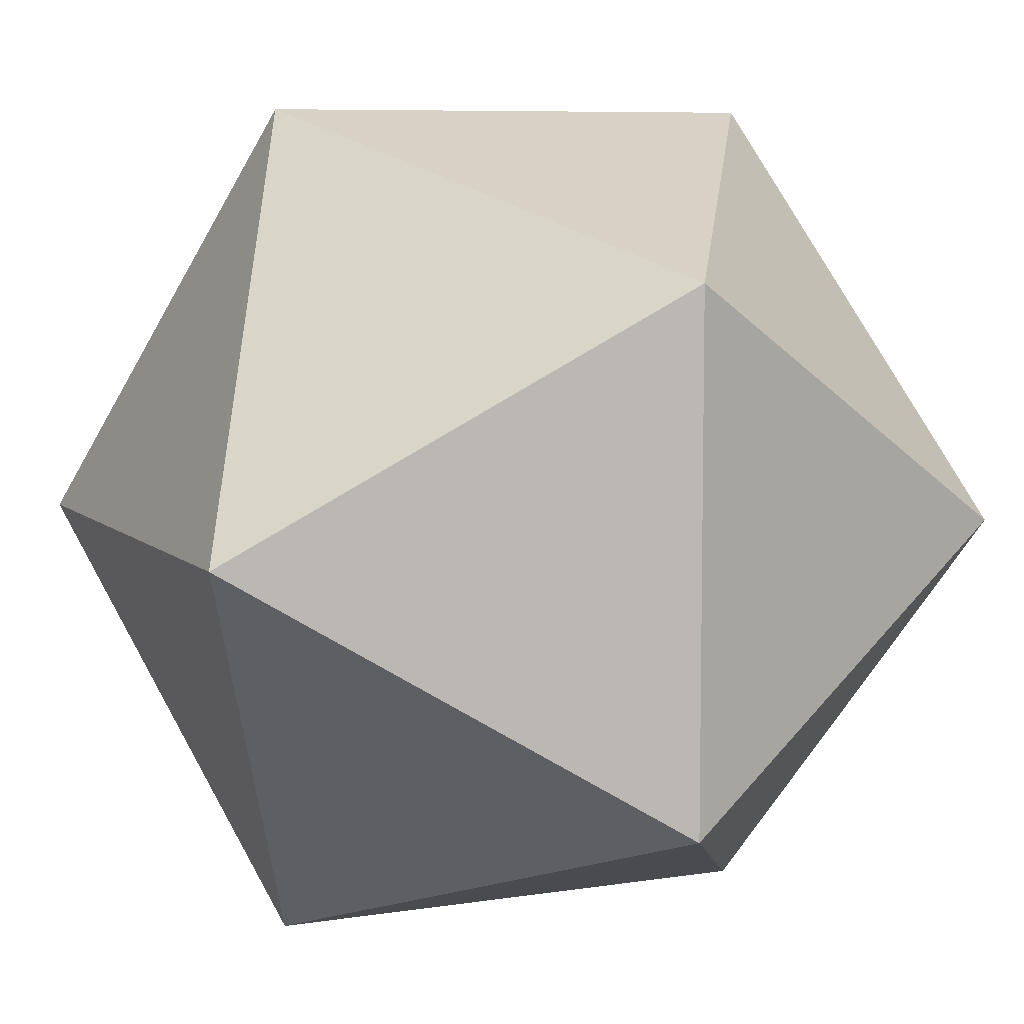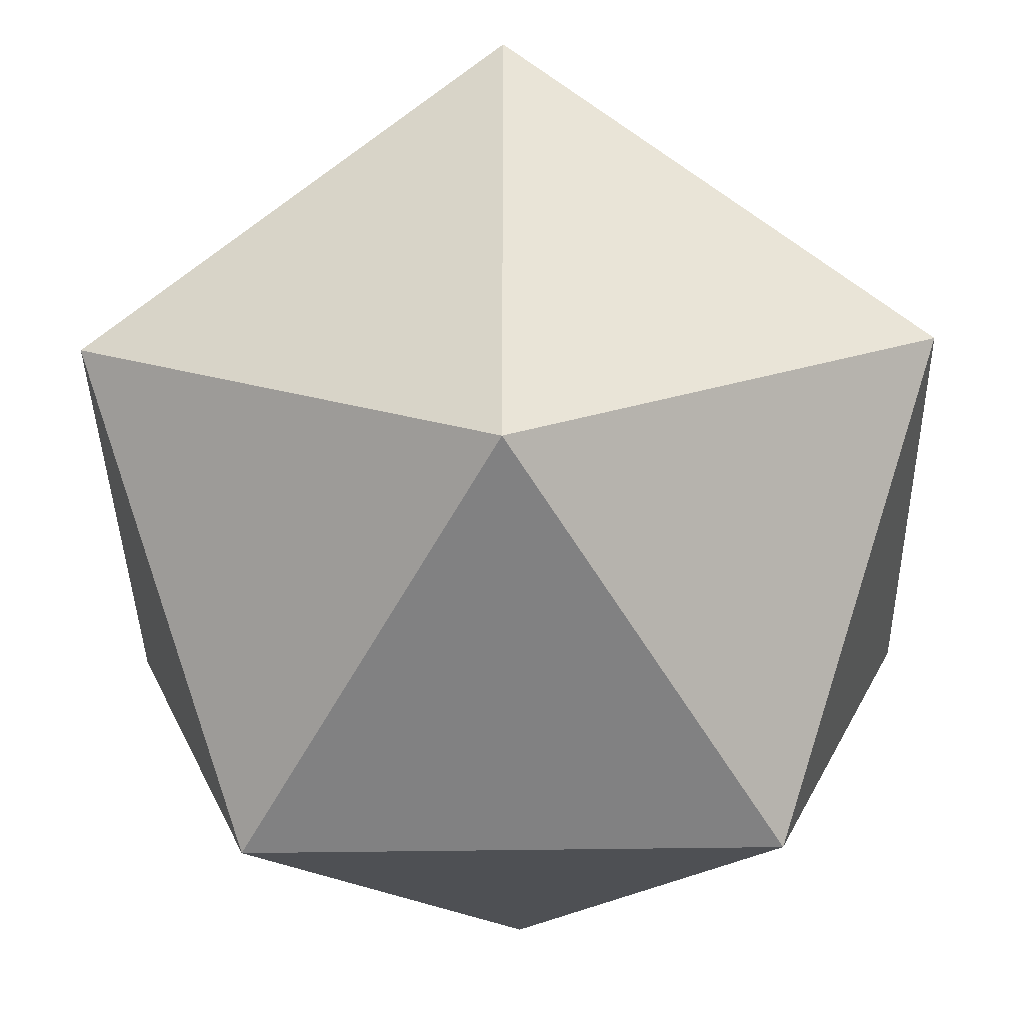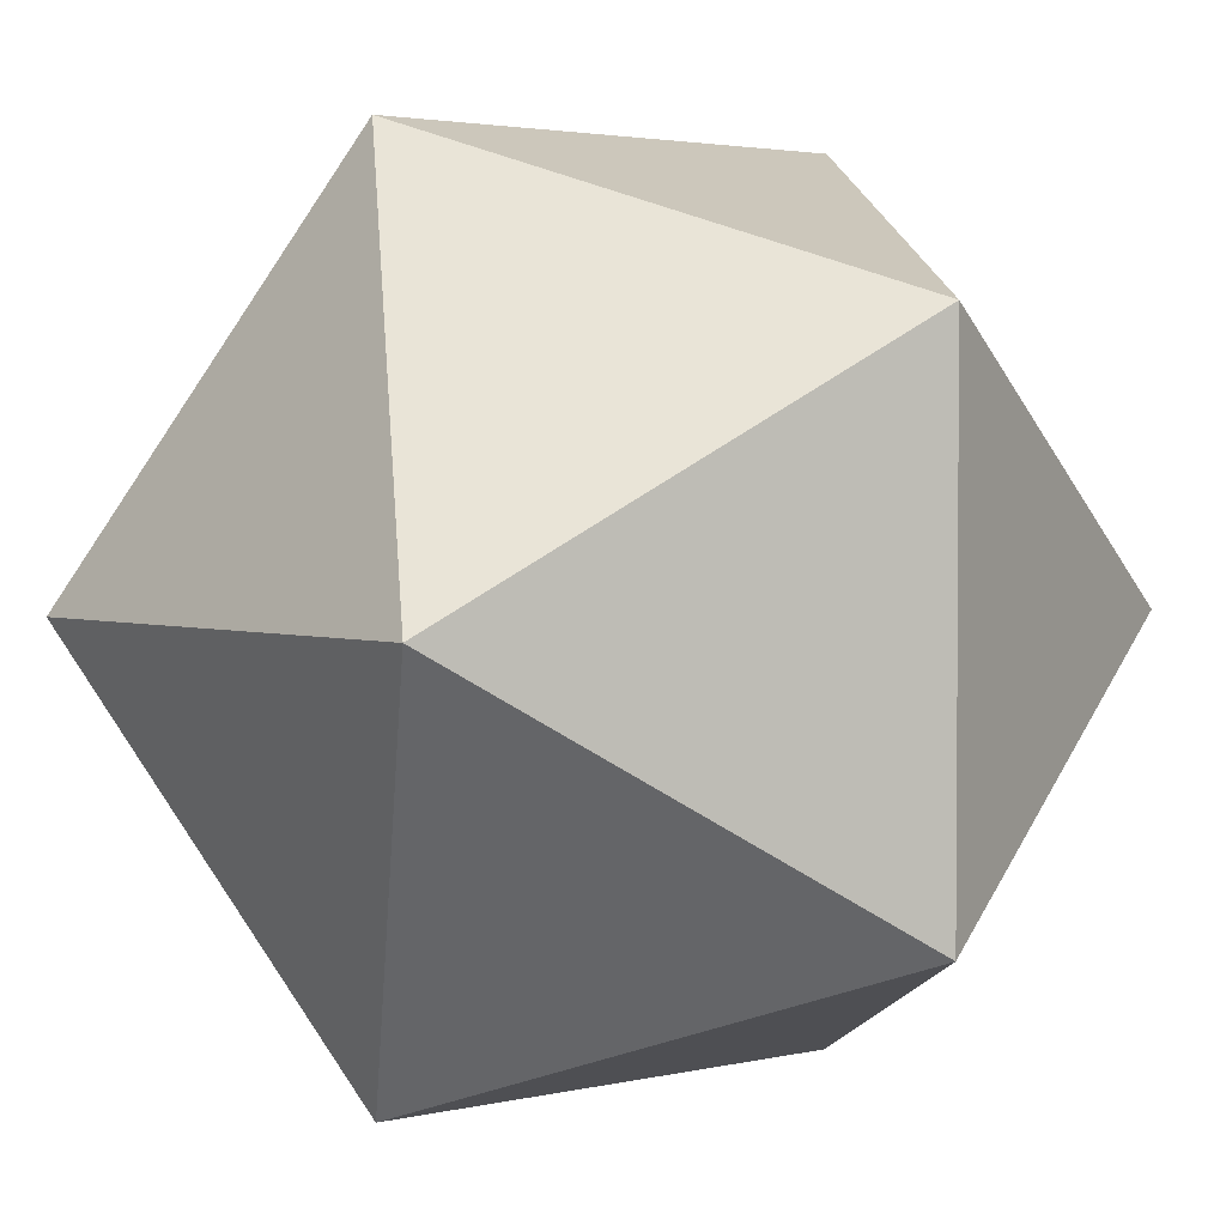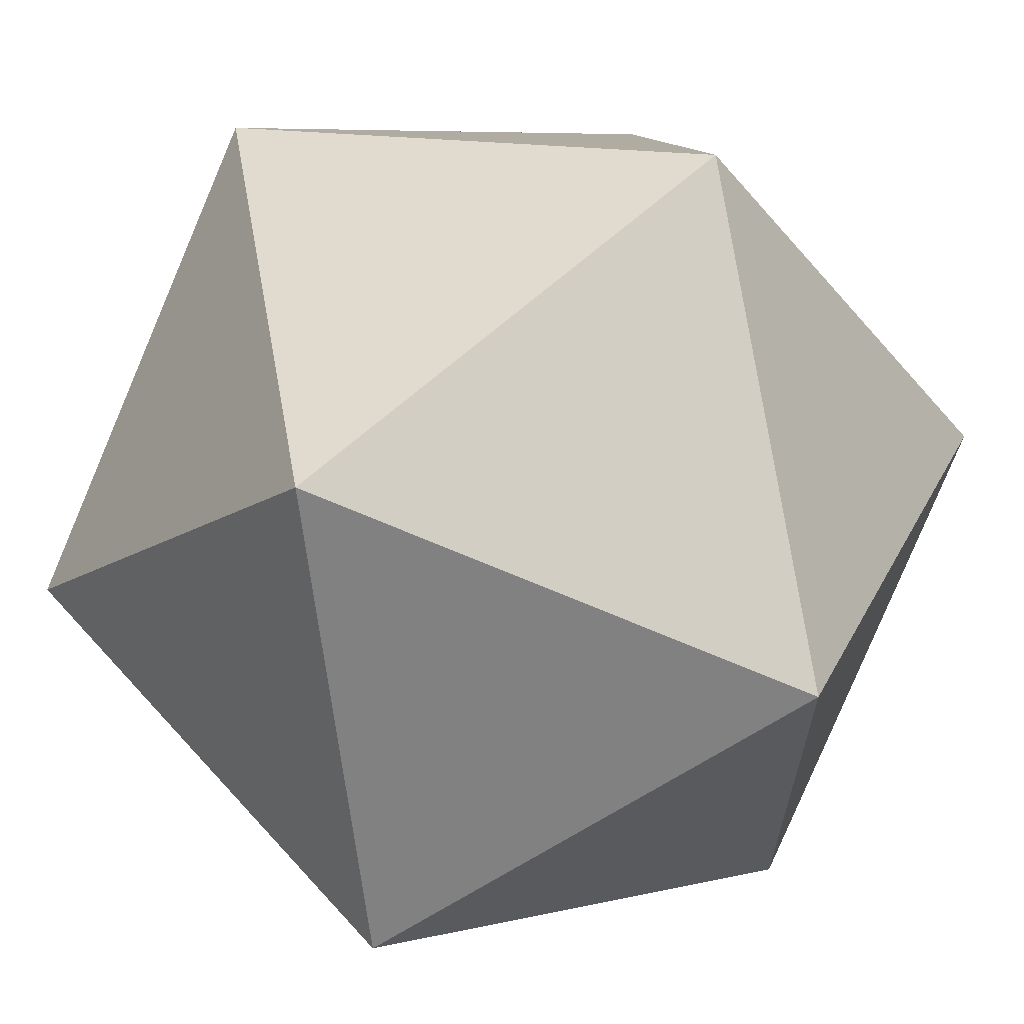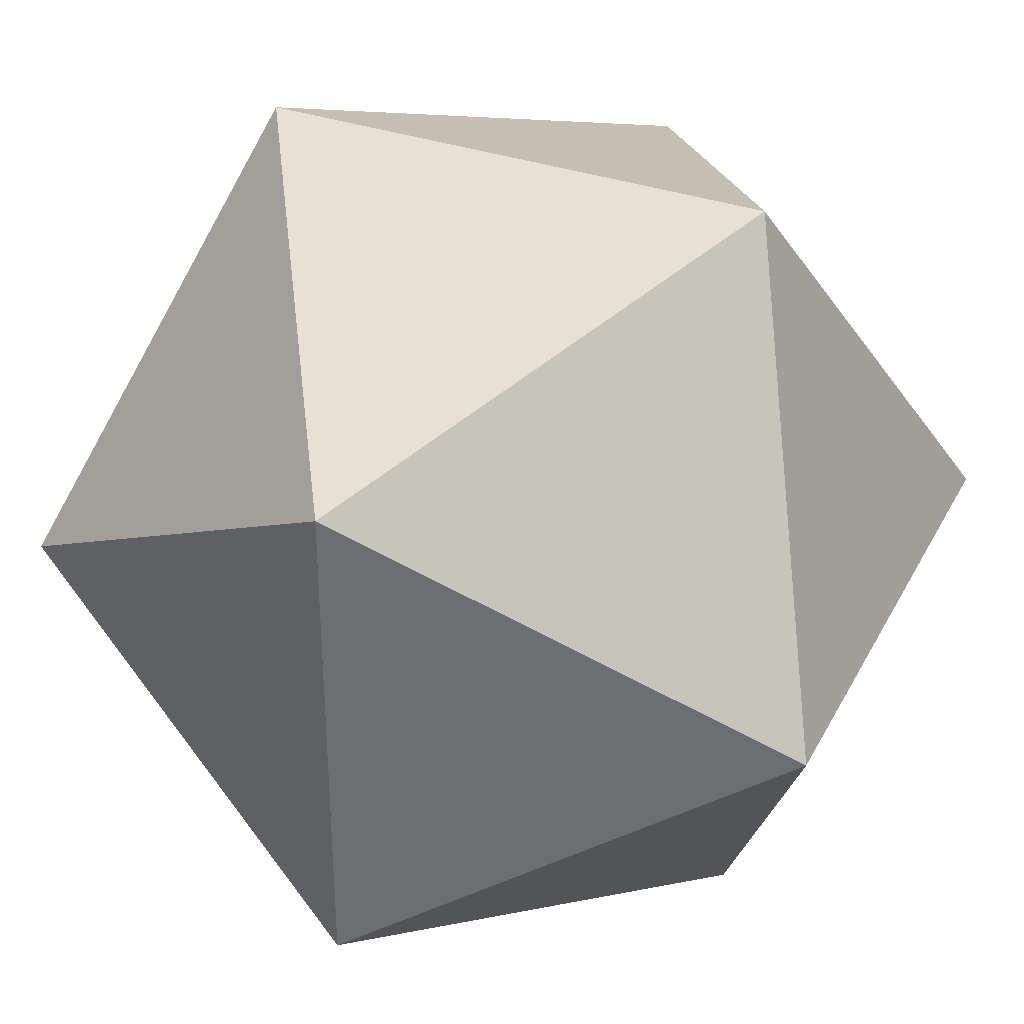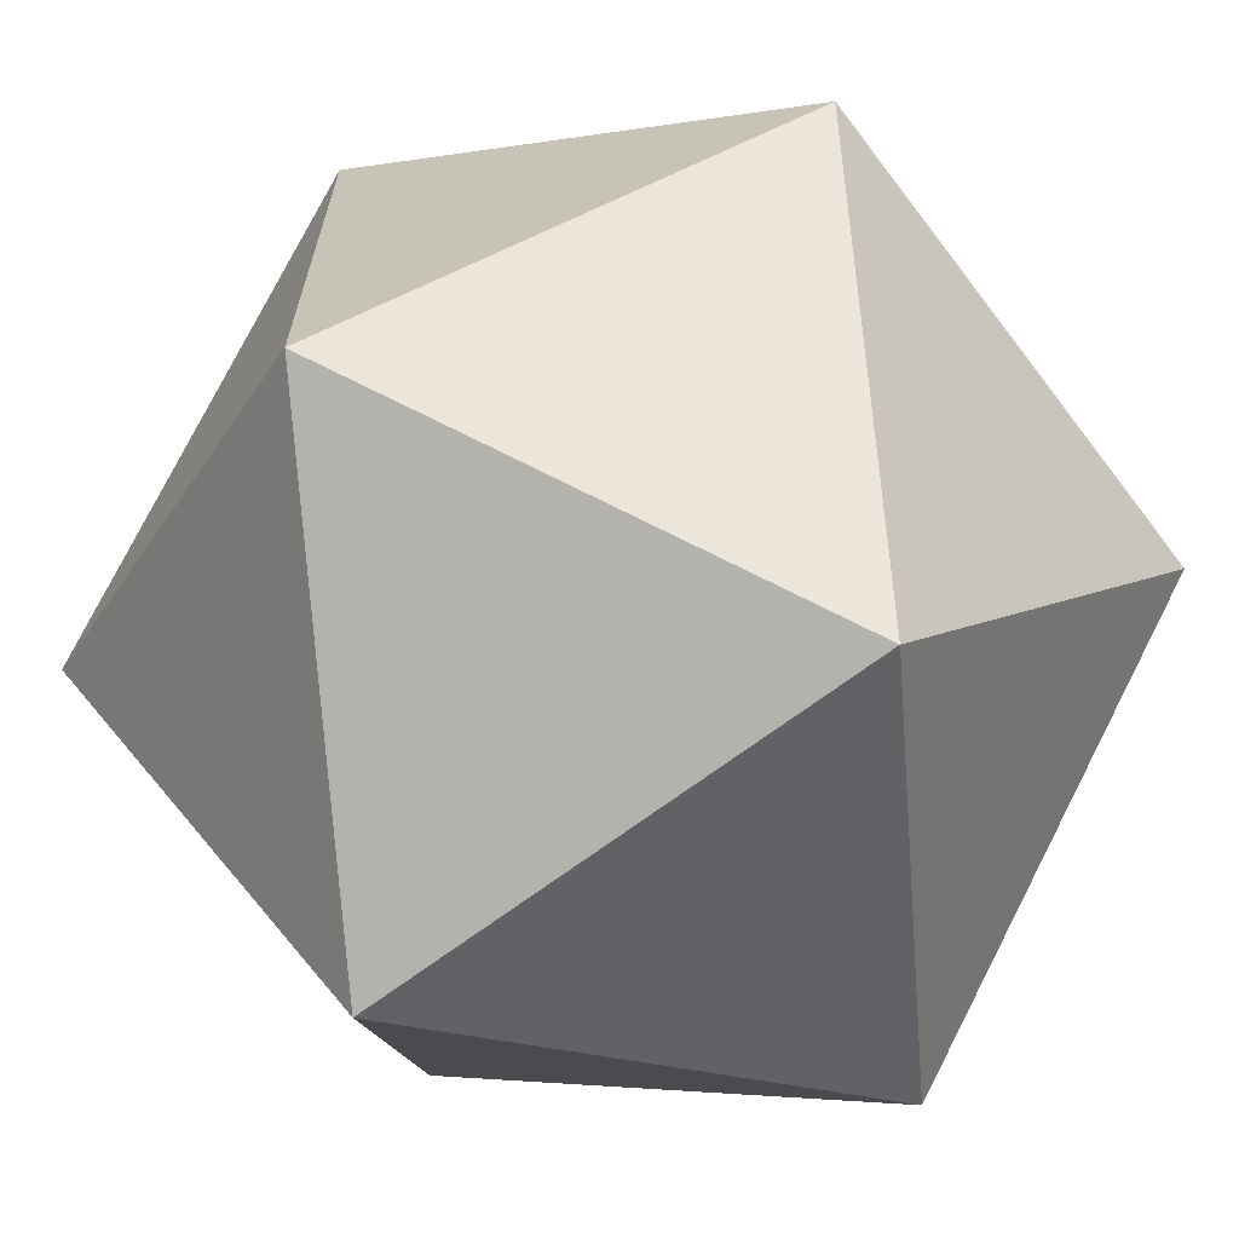
<metadata>
{"format":"obj","ext":"obj","renderer":"f3d","projection":"perspective","resolution":1024,"background":"white","views":[{"elev":7.6,"azim":155.5,"up":"+Y"},{"elev":-39.5,"azim":-178.8,"up":"+Y"},{"elev":2.7,"azim":-130.0,"up":"+Z"},{"elev":64.7,"azim":-132.2,"up":"+Z"},{"elev":35.2,"azim":114.5,"up":"+Z"},{"elev":-67.1,"azim":-52.7,"up":"+Z"}]}
</metadata>
<code>
g Icosphere (4)
v 0 0 0
v 0.3249 -0.8507 0.5257
v -0.5257 -0.3249 0.8507
v 0 0 0
v -0.5257 -0.3249 0.8507
v -1.051 0 0
v 0 0 0
v -1.051 0 0
v -0.5257 -0.3249 -0.8507
v 0 0 0
v -0.5257 -0.3249 -0.8507
v 0.3249 -0.8507 -0.5257
v 0 0 0
v 0.3249 -0.8507 -0.5257
v 0.3249 -0.8507 0.5257
v -1.051 0 0
v -0.5257 -0.3249 0.8507
v -1.376 -0.8507 0.5257
v -0.5257 -0.3249 0.8507
v 0.3249 -0.8507 0.5257
v -0.5257 -1.376 0.8507
v 0.3249 -0.8507 0.5257
v 0.3249 -0.8507 -0.5257
v 0 -1.701 0
v 0.3249 -0.8507 -0.5257
v -0.5257 -0.3249 -0.8507
v -0.5257 -1.376 -0.8507
v -0.5257 -0.3249 -0.8507
v -1.051 0 0
v -1.376 -0.8507 -0.5257
v -1.051 -1.701 0
v -1.376 -0.8507 0.5257
v -0.5257 -1.376 0.8507
v -1.051 -1.701 0
v -0.5257 -1.376 0.8507
v 0 -1.701 0
v -1.051 -1.701 0
v 0 -1.701 0
v -0.5257 -1.376 -0.8507
v -1.051 -1.701 0
v -0.5257 -1.376 -0.8507
v -1.376 -0.8507 -0.5257
v -1.051 -1.701 0
v -1.376 -0.8507 -0.5257
v -1.376 -0.8507 0.5257
v -0.5257 -1.376 0.8507
v -1.376 -0.8507 0.5257
v -0.5257 -0.3249 0.8507
v 0 -1.701 0
v -0.5257 -1.376 0.8507
v 0.3249 -0.8507 0.5257
v -0.5257 -1.376 -0.8507
v 0 -1.701 0
v 0.3249 -0.8507 -0.5257
v -1.376 -0.8507 -0.5257
v -0.5257 -1.376 -0.8507
v -0.5257 -0.3249 -0.8507
v -1.376 -0.8507 0.5257
v -1.376 -0.8507 -0.5257
v -1.051 0 0
g asteroid
f 2 1 3
f 5 4 6
f 8 7 9
f 11 10 12
f 14 13 15
f 17 16 18
f 20 19 21
f 23 22 24
f 26 25 27
f 29 28 30
f 32 31 33
f 35 34 36
f 38 37 39
f 41 40 42
f 44 43 45
f 47 46 48
f 50 49 51
f 53 52 54
f 56 55 57
f 59 58 60

</code>
